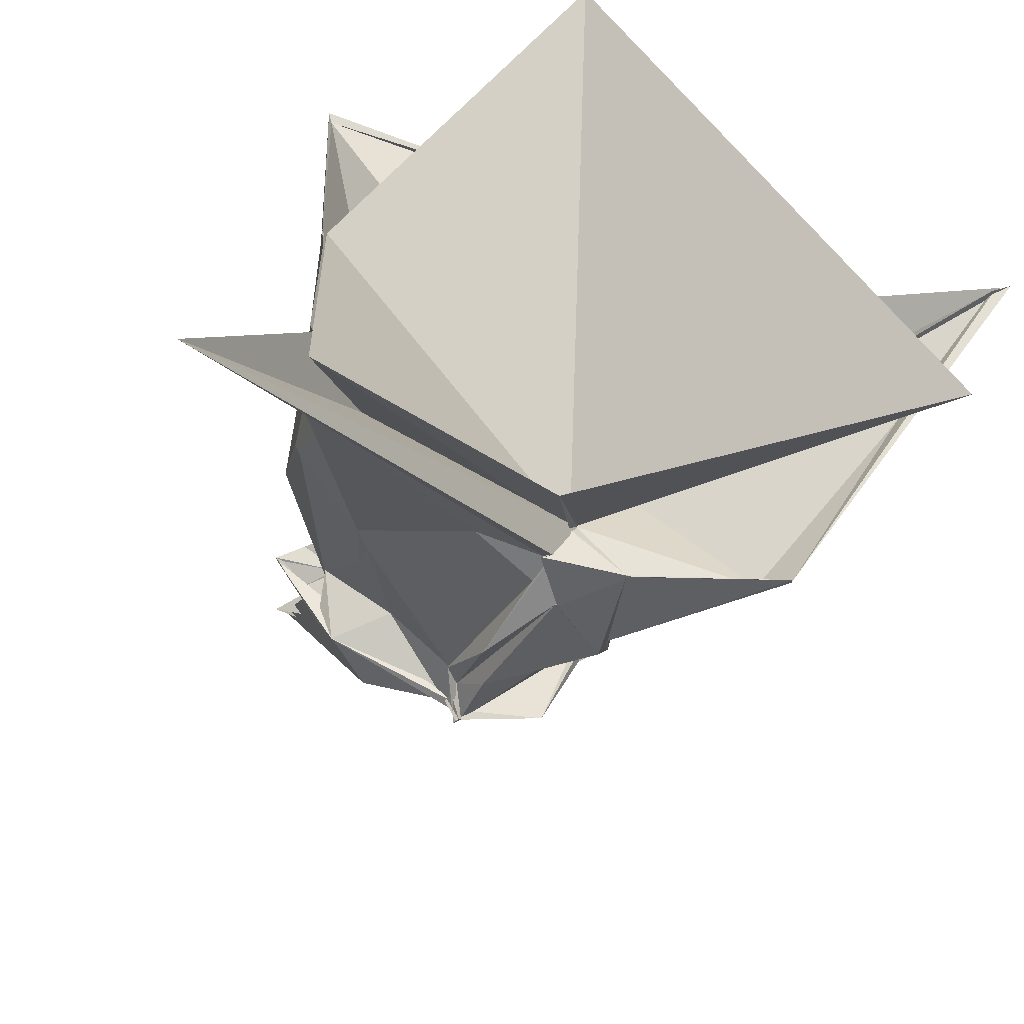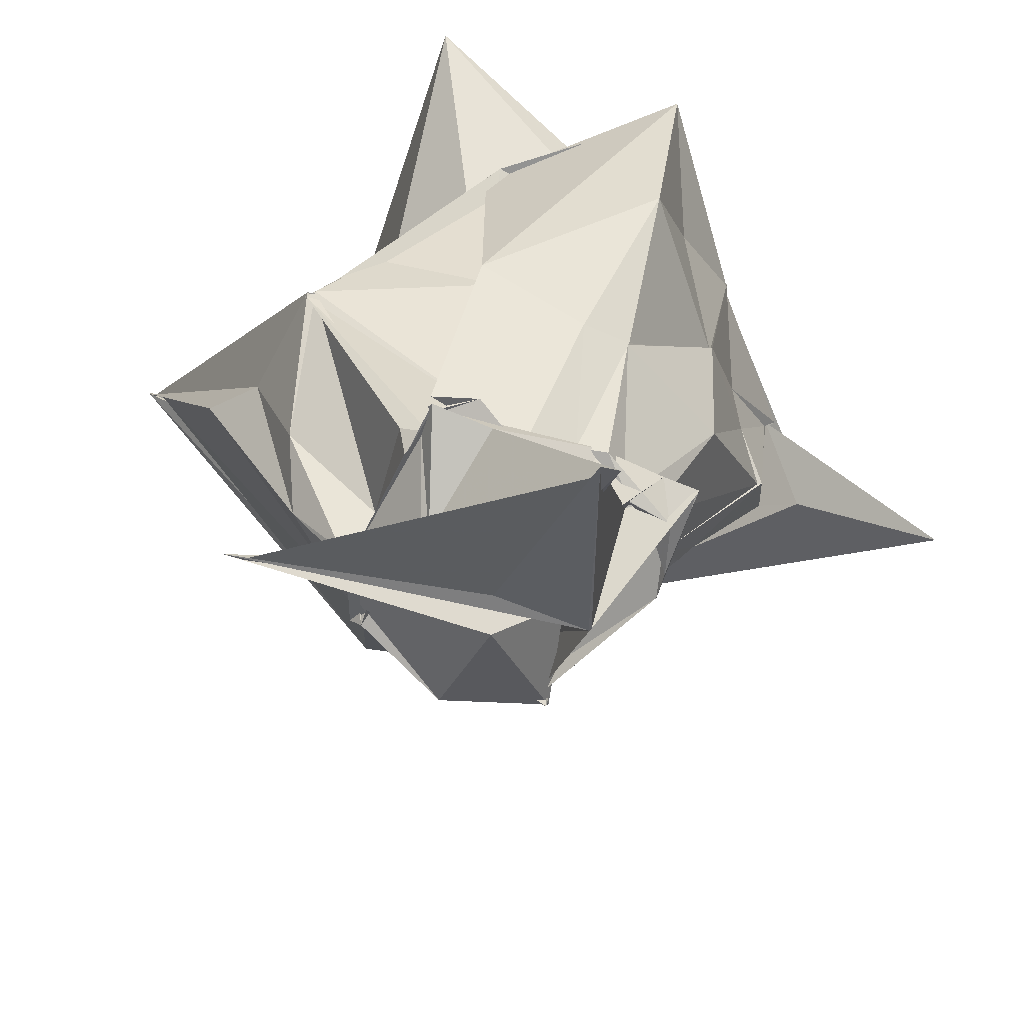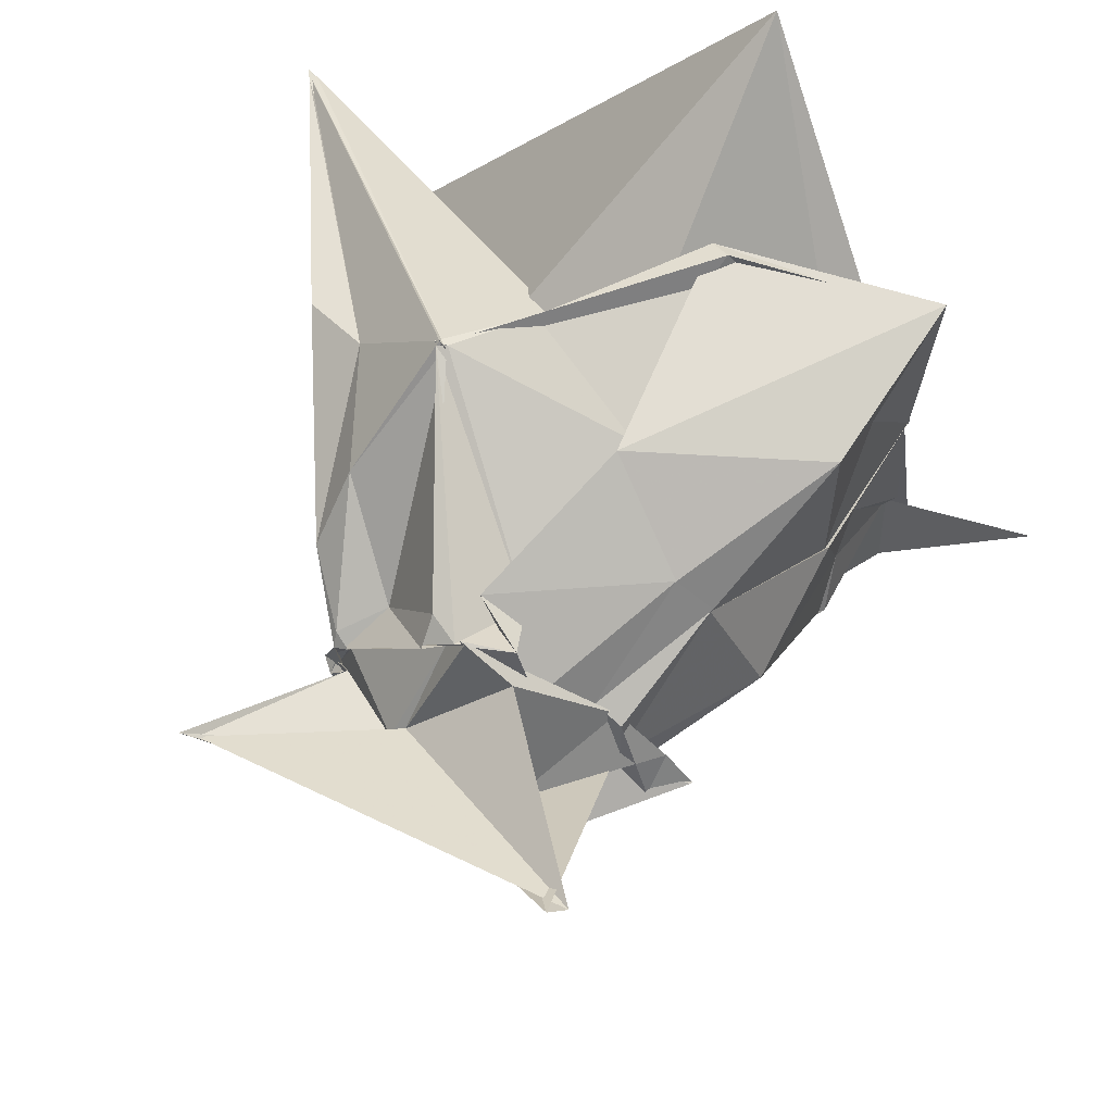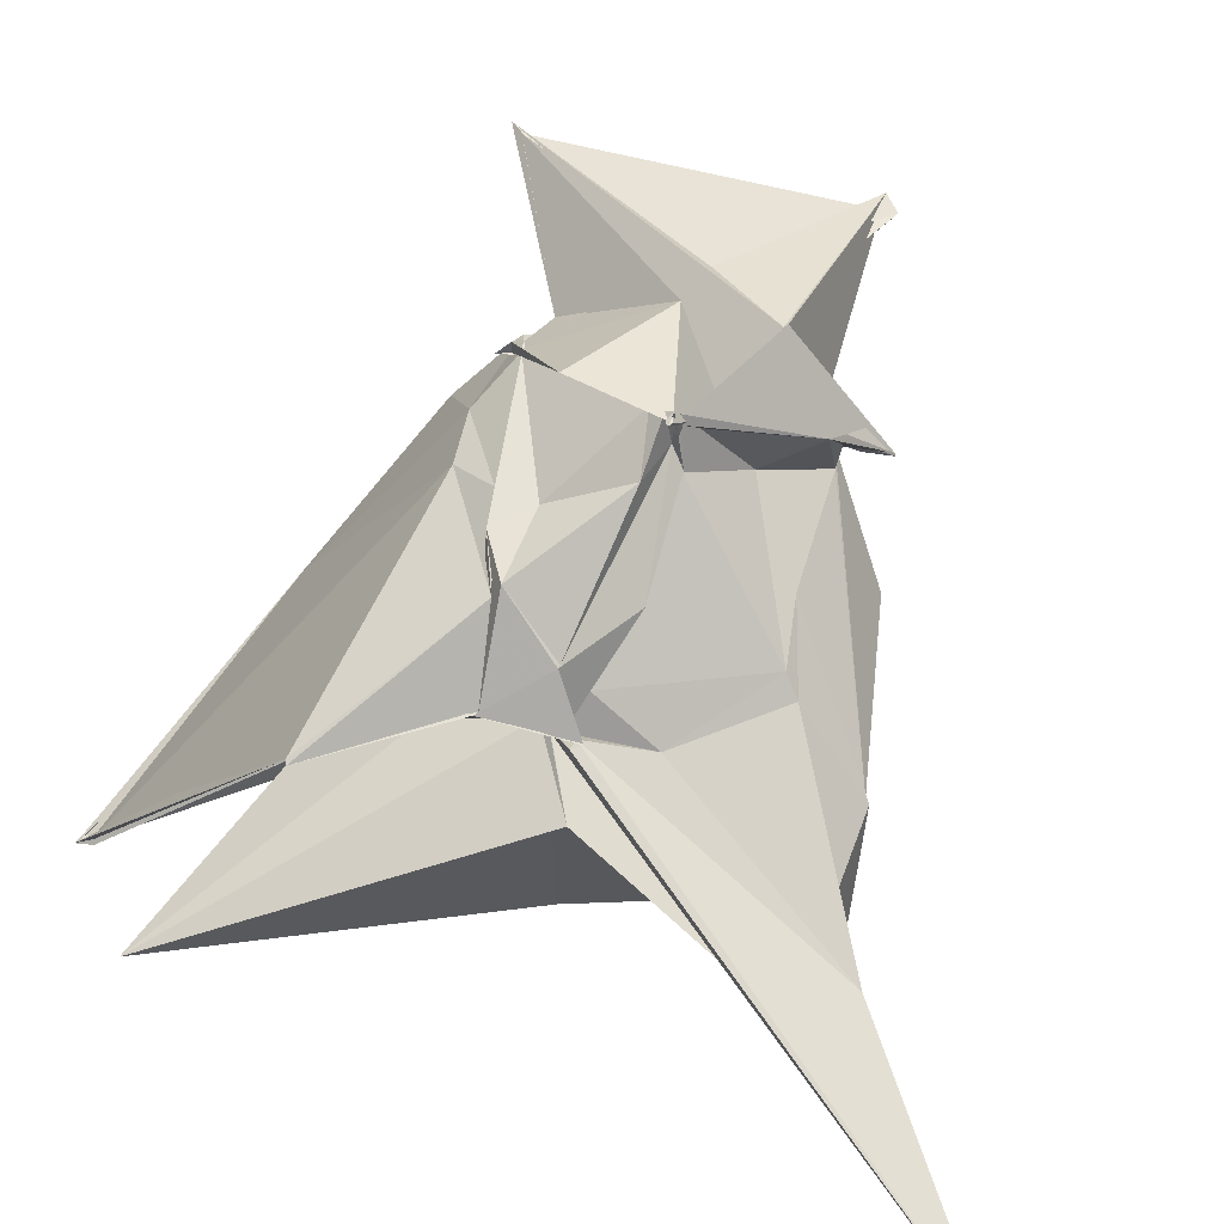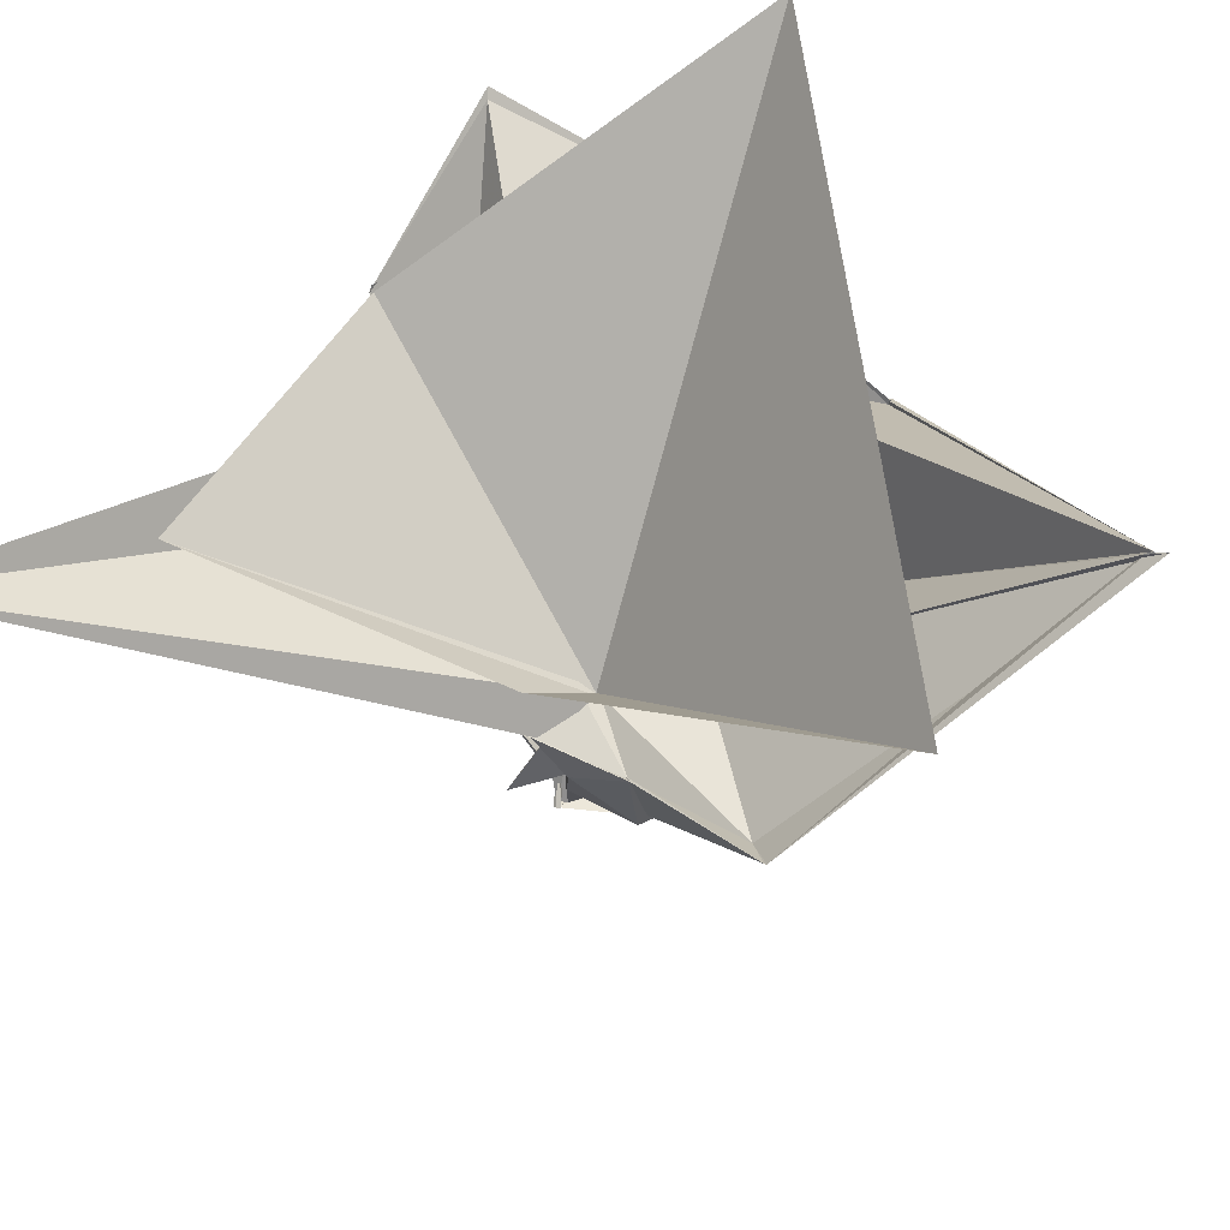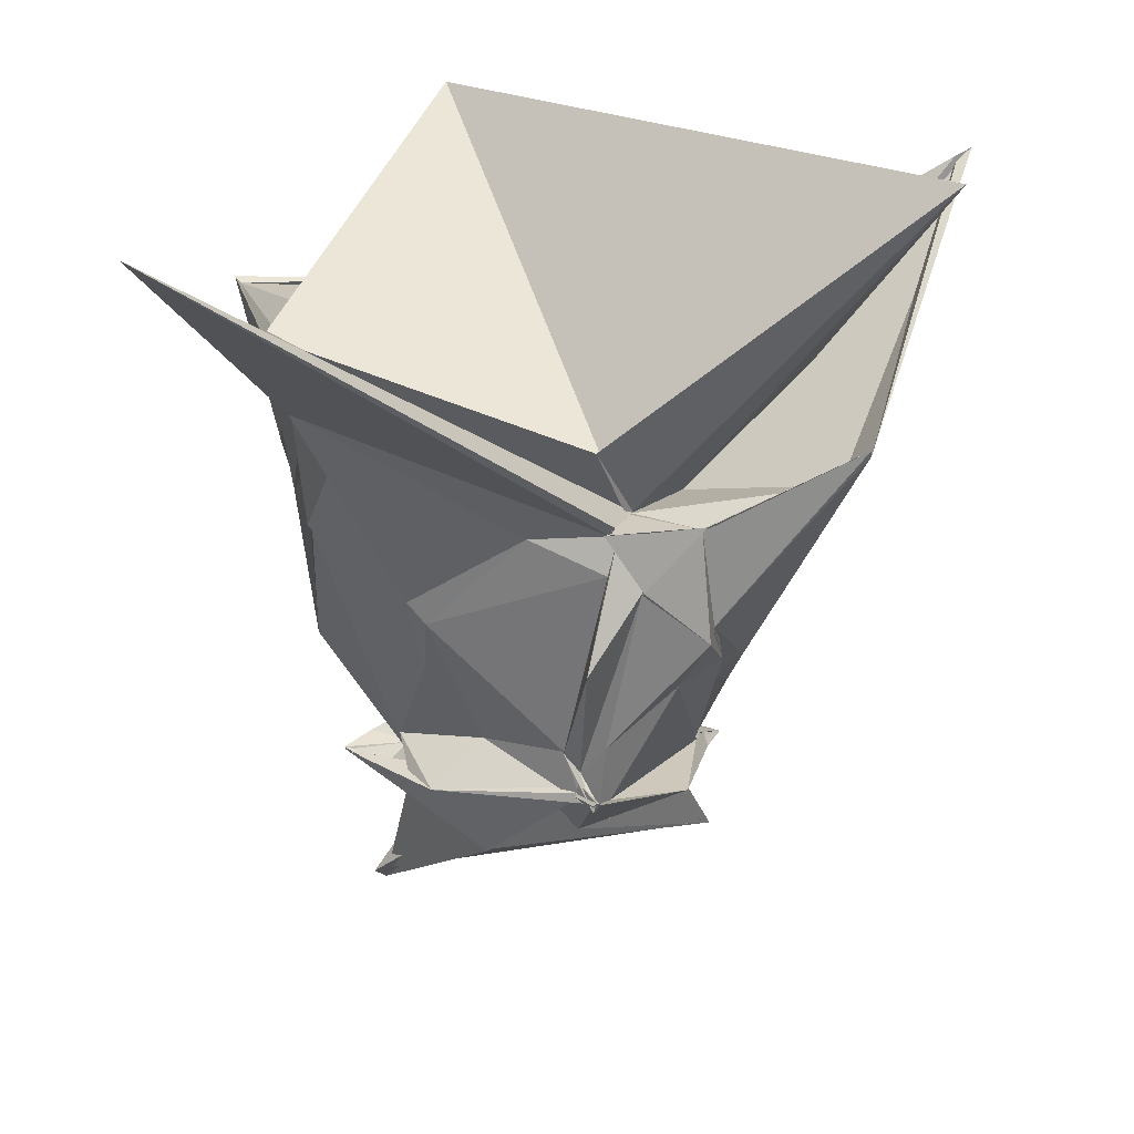
<metadata>
{"format":"obj","ext":"obj","renderer":"f3d","projection":"perspective","resolution":1024,"background":"white","views":[{"elev":-50.5,"azim":-18.5,"up":"+Y"},{"elev":-62.5,"azim":-161.8,"up":"+Z"},{"elev":64.8,"azim":-158.2,"up":"+Y"},{"elev":-77.0,"azim":164.6,"up":"+Y"},{"elev":66.8,"azim":28.2,"up":"+Z"},{"elev":18.1,"azim":-10.8,"up":"+Z"}]}
</metadata>
<code>
v -0.4629 -1.497 1.222
v -0.8785 0.2346 -2.618
v 3.193 0.479 4.033
v 3.263 0.5276 3.98
v 3.279 0.486 4.036
v 0.3453 2.354 0.7228
v 0.4743 2.329 0.7588
v -0.2522 2.258 1.371
v -1.458 2.316 2.624
v -3.623 2.439 2.723
v -3.303 1.251 2.018
v -3.553 0.3229 2.667
v -3.3 -0.6071 2.025
v -3.487 -1.426 2.603
v -3.199 -2.017 1.924
v -3.573 -2.482 2.592
v -0.7263 -2.067 1.226
v -0.7282 -2.067 1.227
v -0.7879 -2.096 1.239
v 0.162 -2.071 1.258
v 1.541 -2.414 1.986
v 1.556 -2.392 1.937
v 1.961 1.268 1.239
v 1.311 1.478 0.9112
v 0.4204 2.365 0.7615
v 0.333 2.278 0.6862
v 0.3362 2.354 0.7479
v -1.447 1.863 0.7144
v -1.407 2.237 0.3879
v -3.239 2.104 1.069
v -3.251 0.3194 1.089
v -3.285 0.3442 1.101
v -3.284 -0.9092 1.642
v -3.337 -1.433 1.289
v -2.48 -1.551 0.5473
v -1.449 -1.905 1.189
v -0.6118 -1.929 1.235
v -0.4019 -2.05 0.7068
v -0.4187 -2.093 0.6769
v 0.1183 -2.039 1.238
v 0.2667 -1.948 0.2697
v 0.8611 -0.6727 -0.4848
v 1.042 0.776 -0.8188
v 0.9048 1.358 -0.2733
v 0.3458 2.334 0.7512
v 0.4347 2.341 0.7106
v -1.08 1.36 -0.9396
v -0.7197 1.68 -1.1
v -2.249 1.604 -0.3108
v -2.608 1.269 -0.2929
v -2.593 1.27 -0.3277
v -3.121 0.03703 -0.2384
v -3.294 -1.405 1.248
v -2.258 -1.068 -0.2627
v -2.31 -1.531 0.3237
v -0.7263 -1.975 0.818
v -0.9633 -2.221 -0.04423
v -0.4295 -2.047 0.6525
v 0.2177 -2.017 0.1273
v 0.4506 -1.534 -0.1972
v 0.4671 -1.188 -0.489
v 0.8478 -0.1778 -0.9026
v 0.5758 0.565 -1.467
v 0.2017 0.6702 -1.107
v -0.3839 1.58 -1.38
v -0.6629 1.533 -1.557
v -1.222 1.68 -1.492
v -1.44 1.104 -1.599
v -1.906 0.8489 -1.361
v -2.191 0.7417 -1.437
v -2.198 0.2846 -1.559
v -2.336 -0.05433 -1.426
v -2.386 -0.1663 -1.24
v -1.66 -0.7122 -1.139
v -1.016 -1.395 -1.062
v -1.018 -1.401 -1.084
v -0.8604 -1.396 -1.277
v -0.6771 -1.69 -0.9448
v 0.07175 -1.402 -0.4839
v 0.538 -0.0806 -1.596
v 0.5235 -0.1246 -1.535
v 0.557 0.4513 -1.576
v 0.4665 0.4646 -1.563
v -0.3908 1.434 -1.668
v -0.3775 1.39 -1.615
v -0.7751 1.769 -1.642
v -0.7605 1.78 -1.607
v -1.012 1.363 -1.743
v -2.252 0.2766 -1.627
v -2.547 -0.05671 -1.664
v -2.559 -0.06326 -1.656
v -2.342 -0.5901 -1.623
v -2.184 -0.8389 -1.579
v -0.8593 -1.494 -1.552
v -0.855 -1.504 -1.434
v -0.7906 -1.677 -1.587
v -0.7185 -1.598 -1.557
v -0.589 -1.473 -1.546
v 0.5468 -0.1613 -1.53
v 0.645 -0.2308 -1.58
v 0.7665 -0.2224 -1.432
v 0.4046 0.5601 -1.591
v 3.338 0.5104 4.111
v 3.149 0.421 4.05
v 3.228 0.485 4.07
v 0.4242 2.297 0.7612
v -1.646 2.41 2.503
v -3.578 2.344 2.675
v -3.545 0.2703 2.634
v -3.521 0.2366 2.641
v -3.6 -1.5 2.775
v -3.507 -1.418 2.668
v -4.971 -4.43 4.369
v -0.6884 -2.112 1.312
v -0.7721 -2.114 1.249
v 0.1289 -2.049 1.228
v 1.334 -2.185 1.615
v 0.2024 -0.8721 1.257
v 0.7416 0.3478 0.9559
v -1.143 1.535 1.369
v -2.715 1.2 2.551
v -2.669 0.2914 1.528
v -2.82 -1.235 1.948
v -2.817 -1.343 1.825
v -0.3993 -1.527 1.265
v -0.4939 -1.627 1.291
v -0.4162 -1.51 1.255
v 2.52 -1.788 4.198
v -1.328 3.416 4.446
v -3.504 0.275 2.662
v -3.679 -2.691 3.283
v -0.8494 -2.045 1.983
v 0.3619 0.6352 -1.6
v -0.5962 1.544 -1.605
v -0.807 1.843 -1.651
v -0.7491 1.811 -1.619
v -2.114 0.7627 -1.342
v -2.611 0.2999 -1.377
v -2.899 0.09052 -1.451
v -2.885 0.08355 -1.478
v -0.8293 -1.501 -1.453
v -0.7355 -1.703 -1.486
v -0.7716 -1.726 -1.463
v -0.8012 -1.719 -1.495
v 0.1996 -1.276 -1.587
v 0.6314 -0.1295 -1.476
v 0.5916 -0.1393 -1.466
v -0.3022 0.6597 -2.256
v -0.4307 0.8038 -2.186
v -1.269 1.445 -1.7
v -1.484 0.3253 -2.301
v -2.171 0.1368 -1.463
v -1.603 -0.5125 -2.397
v -1.076 -1.109 -1.195
v -1.298 -0.6836 -1.488
v -0.6692 -0.3196 -2.324
v 0.3239 0.5645 -1.78
v 1.038 1.592 -3.191
v -2.47 1.486 -3.413
v -2.327 1.65 -3.554
v -1.567 -0.5409 -2.366
v 1.158 1.729 -3.26
f 3 23 4
f 4 23 24
f 4 24 5
f 5 24 25
f 5 25 6
f 6 25 26
f 6 26 7
f 7 26 27
f 7 27 8
f 8 27 28
f 8 28 9
f 9 28 29
f 9 29 10
f 10 29 30
f 10 30 11
f 11 30 31
f 11 31 12
f 12 31 32
f 12 32 13
f 13 32 33
f 13 33 14
f 14 33 34
f 14 34 15
f 15 34 35
f 15 35 16
f 16 35 36
f 16 36 17
f 17 36 37
f 17 37 18
f 18 37 38
f 18 38 19
f 19 38 39
f 19 39 20
f 20 39 40
f 20 40 21
f 21 40 41
f 21 41 22
f 22 41 42
f 22 42 3
f 3 42 23
f 23 43 24
f 24 43 44
f 24 44 25
f 25 44 45
f 25 45 26
f 26 45 46
f 26 46 27
f 27 46 47
f 27 47 28
f 28 47 48
f 28 48 29
f 29 48 49
f 29 49 30
f 30 49 50
f 30 50 31
f 31 50 51
f 31 51 32
f 32 51 52
f 32 52 33
f 33 52 53
f 33 53 34
f 34 53 54
f 34 54 35
f 35 54 55
f 35 55 36
f 36 55 56
f 36 56 37
f 37 56 57
f 37 57 38
f 38 57 58
f 38 58 39
f 39 58 59
f 39 59 40
f 40 59 60
f 40 60 41
f 41 60 61
f 41 61 42
f 42 61 62
f 42 62 23
f 23 62 43
f 43 63 44
f 44 63 64
f 44 64 45
f 45 64 65
f 45 65 46
f 46 65 66
f 46 66 47
f 47 66 67
f 47 67 48
f 48 67 68
f 48 68 49
f 49 68 69
f 49 69 50
f 50 69 70
f 50 70 51
f 51 70 71
f 51 71 52
f 52 71 72
f 52 72 53
f 53 72 73
f 53 73 54
f 54 73 74
f 54 74 55
f 55 74 75
f 55 75 56
f 56 75 76
f 56 76 57
f 57 76 77
f 57 77 58
f 58 77 78
f 58 78 59
f 59 78 79
f 59 79 60
f 60 79 80
f 60 80 61
f 61 80 81
f 61 81 62
f 62 81 82
f 62 82 43
f 43 82 63
f 63 83 64
f 64 83 84
f 64 84 65
f 65 84 85
f 65 85 66
f 66 85 86
f 66 86 67
f 67 86 87
f 67 87 68
f 68 87 88
f 68 88 69
f 69 88 89
f 69 89 70
f 70 89 90
f 70 90 71
f 71 90 91
f 71 91 72
f 72 91 92
f 72 92 73
f 73 92 93
f 73 93 74
f 74 93 94
f 74 94 75
f 75 94 95
f 75 95 76
f 76 95 96
f 76 96 77
f 77 96 97
f 77 97 78
f 78 97 98
f 78 98 79
f 79 98 99
f 79 99 80
f 80 99 100
f 80 100 81
f 81 100 101
f 81 101 82
f 82 101 102
f 82 102 63
f 63 102 83
f 103 104 118
f 104 119 118
f 104 105 119
f 105 120 119
f 105 106 120
f 106 107 120
f 107 121 120
f 107 108 121
f 108 122 121
f 108 109 122
f 109 110 122
f 110 123 122
f 110 111 123
f 111 124 123
f 111 112 124
f 112 113 124
f 113 125 124
f 113 114 125
f 114 126 125
f 114 115 126
f 115 116 126
f 116 127 126
f 116 117 127
f 117 118 127
f 117 103 118
f 118 119 128
f 119 129 128
f 119 120 129
f 120 121 129
f 121 130 129
f 121 122 130
f 122 123 130
f 123 131 130
f 123 124 131
f 124 125 131
f 125 132 131
f 125 126 132
f 126 127 132
f 127 128 132
f 127 118 128
f 133 148 134
f 134 148 149
f 134 149 135
f 135 149 150
f 135 150 136
f 136 150 137
f 137 150 151
f 137 151 138
f 138 151 152
f 138 152 139
f 139 152 140
f 140 152 153
f 140 153 141
f 141 153 154
f 141 154 142
f 142 154 143
f 143 154 155
f 143 155 144
f 144 155 156
f 144 156 145
f 145 156 146
f 146 156 157
f 146 157 147
f 147 157 148
f 147 148 133
f 148 158 149
f 149 158 159
f 149 159 150
f 150 159 151
f 151 159 160
f 151 160 152
f 152 160 153
f 153 160 161
f 153 161 154
f 154 161 155
f 155 161 162
f 155 162 156
f 156 162 157
f 157 162 158
f 157 158 148
f 3 4 103
f 103 4 104
f 4 5 104
f 104 5 105
f 5 6 105
f 105 6 106
f 6 7 106
f 7 8 106
f 106 8 107
f 8 9 107
f 107 9 108
f 9 10 108
f 108 10 109
f 10 11 109
f 11 12 109
f 109 12 110
f 12 13 110
f 110 13 111
f 13 14 111
f 111 14 112
f 14 15 112
f 15 16 112
f 112 16 113
f 16 17 113
f 113 17 114
f 17 18 114
f 114 18 115
f 18 19 115
f 19 20 115
f 115 20 116
f 20 21 116
f 116 21 117
f 21 22 117
f 117 22 103
f 22 3 103
f 83 133 84
f 84 133 134
f 84 134 85
f 85 134 135
f 85 135 86
f 86 135 136
f 86 136 87
f 87 136 88
f 88 136 137
f 88 137 89
f 89 137 138
f 89 138 90
f 90 138 139
f 90 139 91
f 91 139 92
f 92 139 140
f 92 140 93
f 93 140 141
f 93 141 94
f 94 141 142
f 94 142 95
f 95 142 96
f 96 142 143
f 96 143 97
f 97 143 144
f 97 144 98
f 98 144 145
f 98 145 99
f 99 145 100
f 100 145 146
f 100 146 101
f 101 146 147
f 101 147 102
f 102 147 133
f 102 133 83
f 128 129 1
f 129 130 1
f 130 131 1
f 131 132 1
f 132 128 1
f 159 158 2
f 160 159 2
f 161 160 2
f 162 161 2
f 158 162 2

</code>
